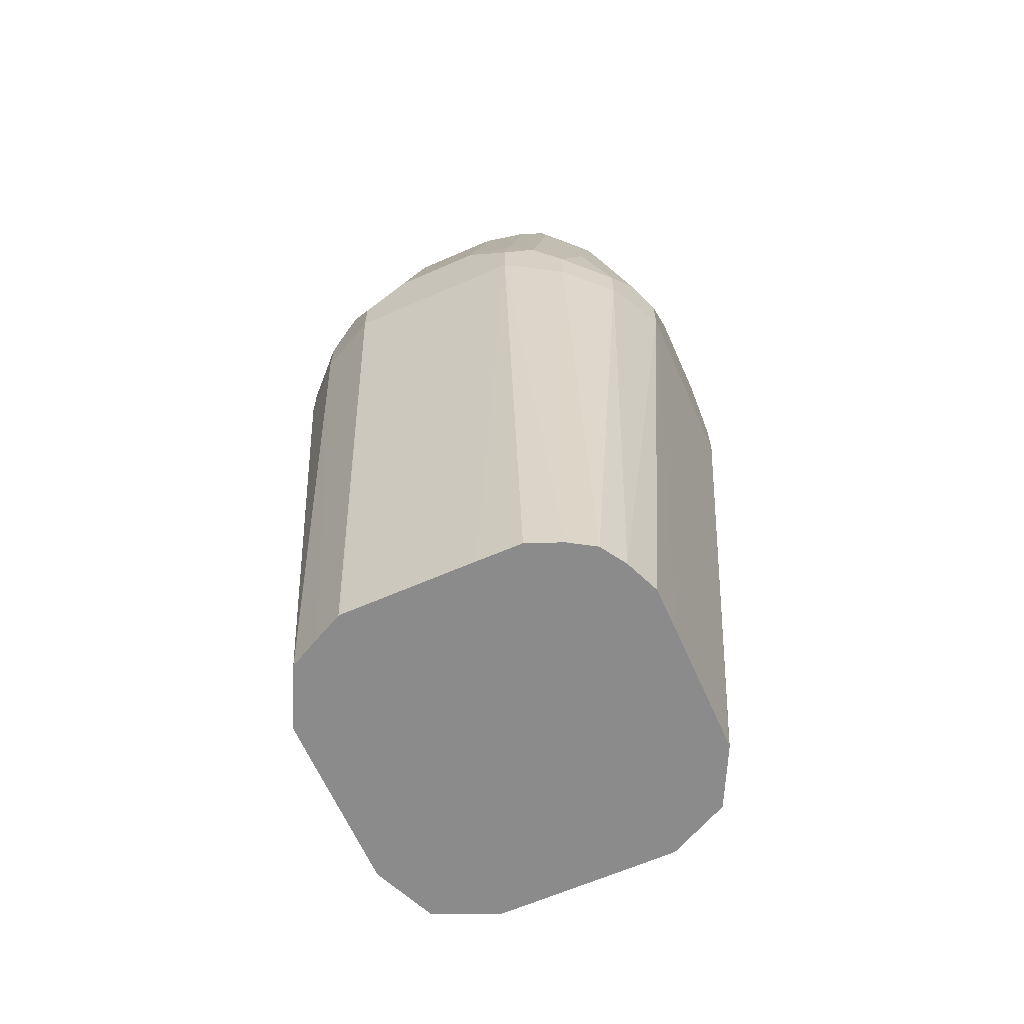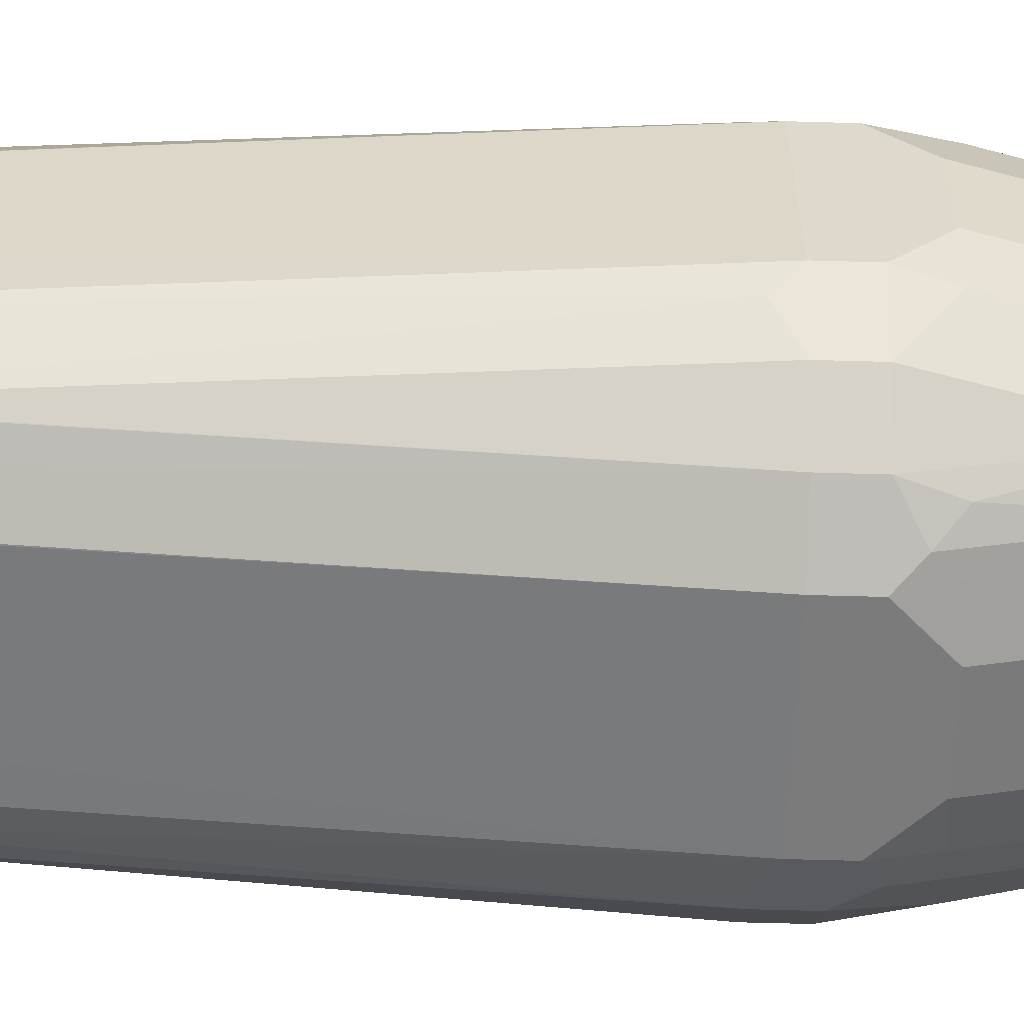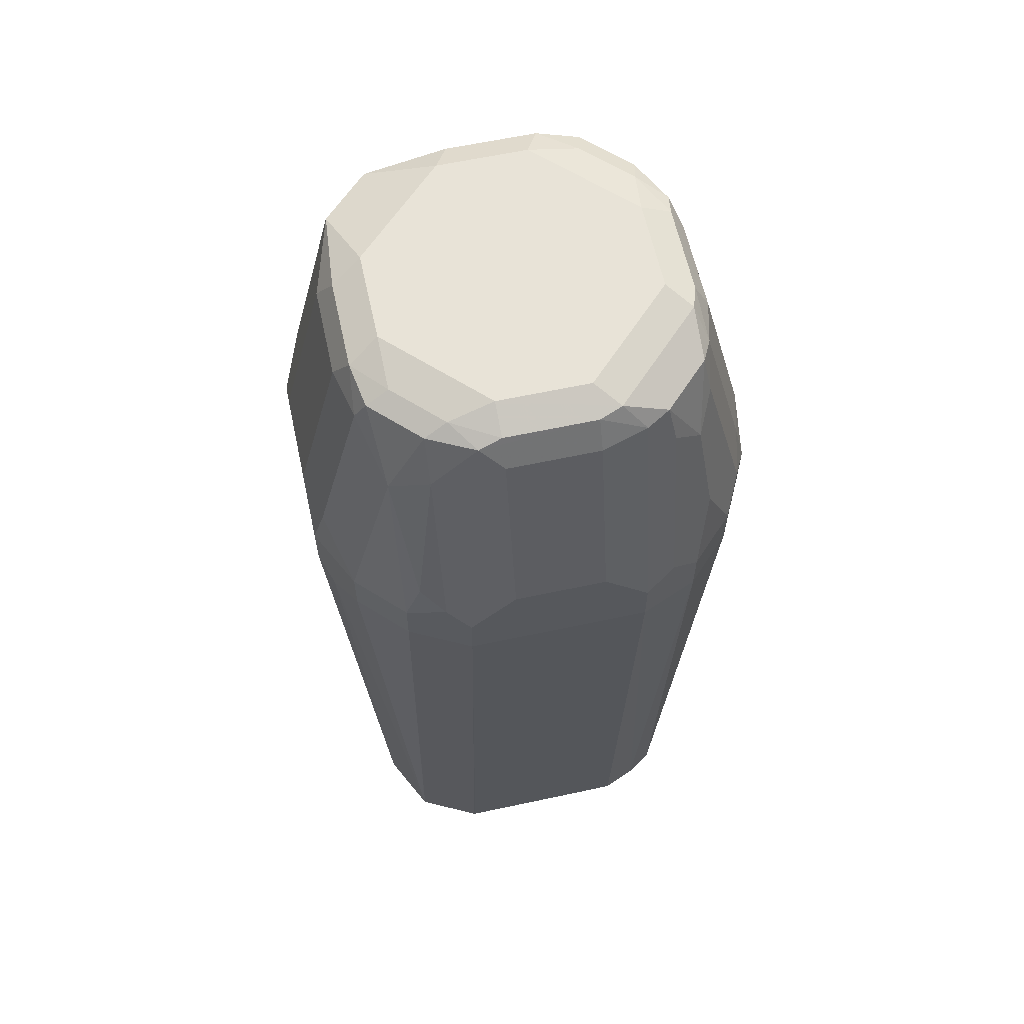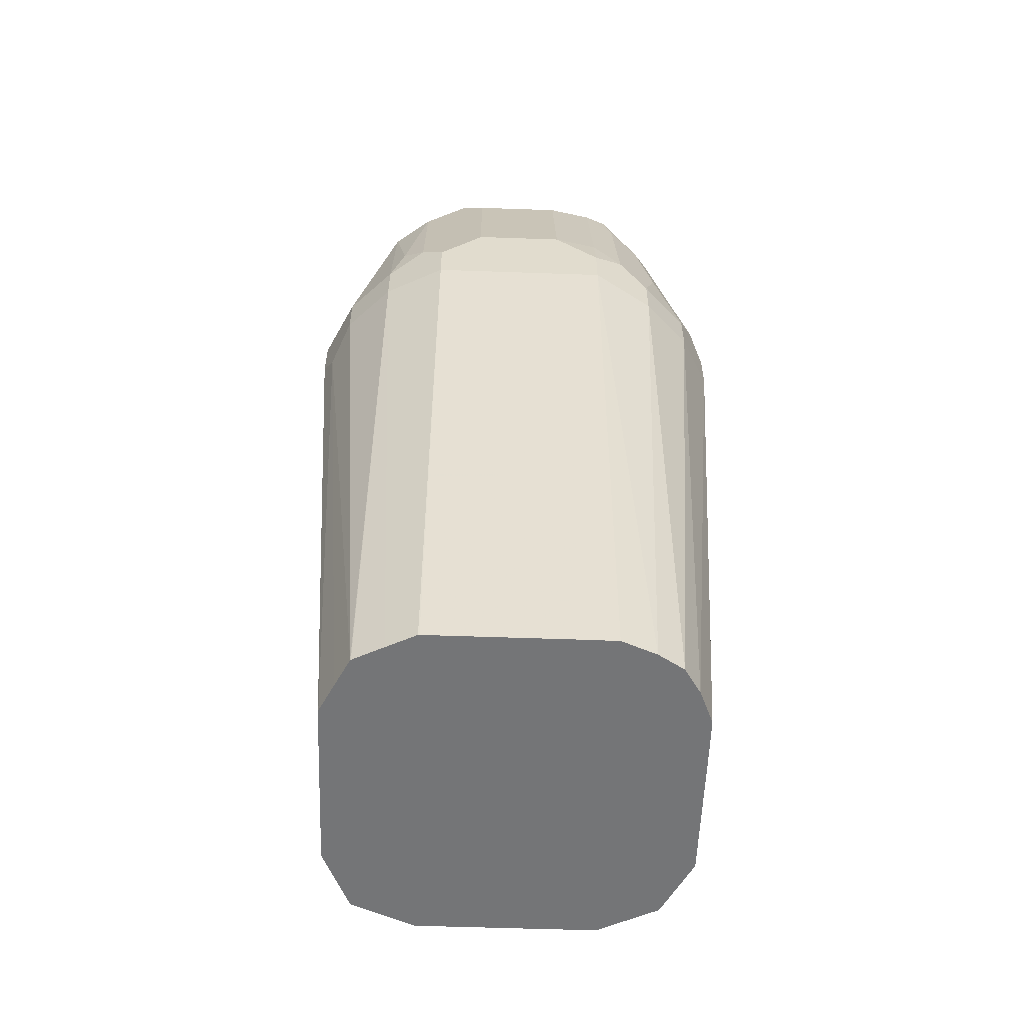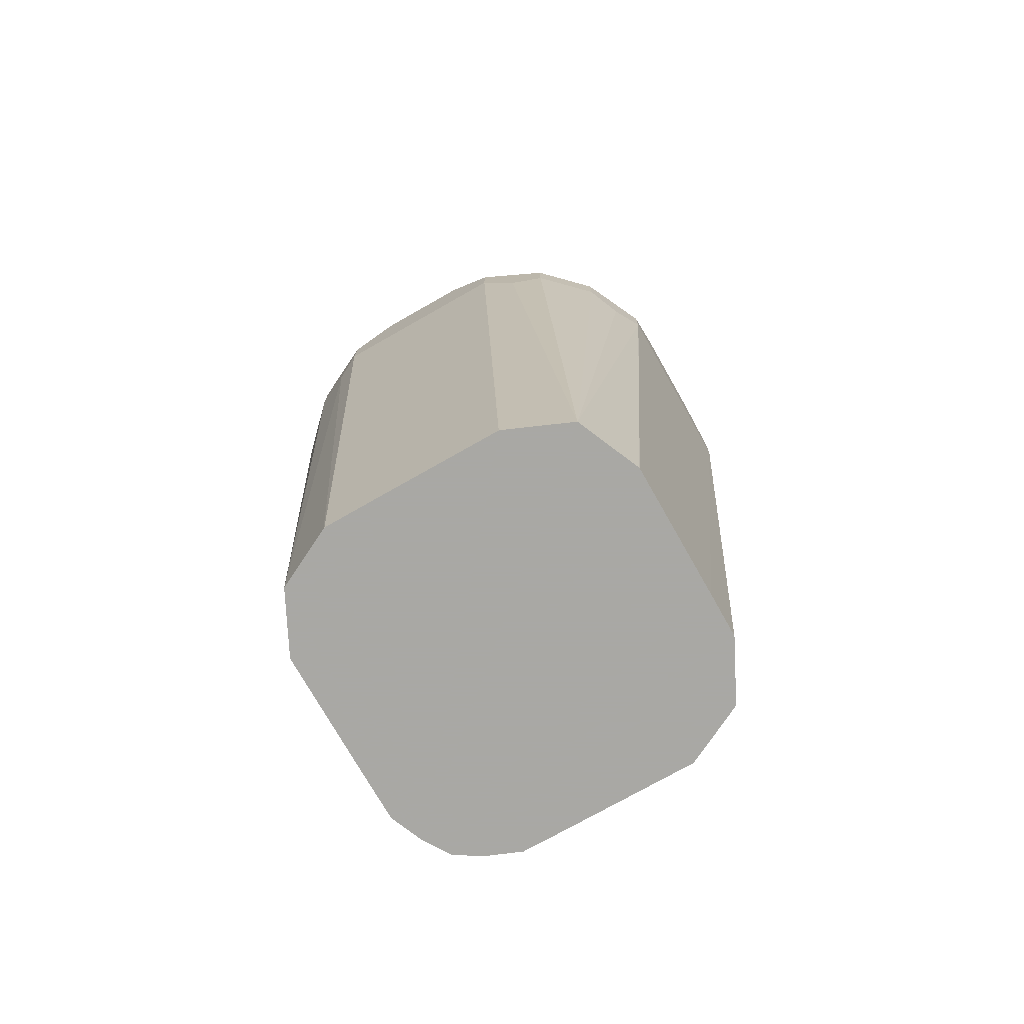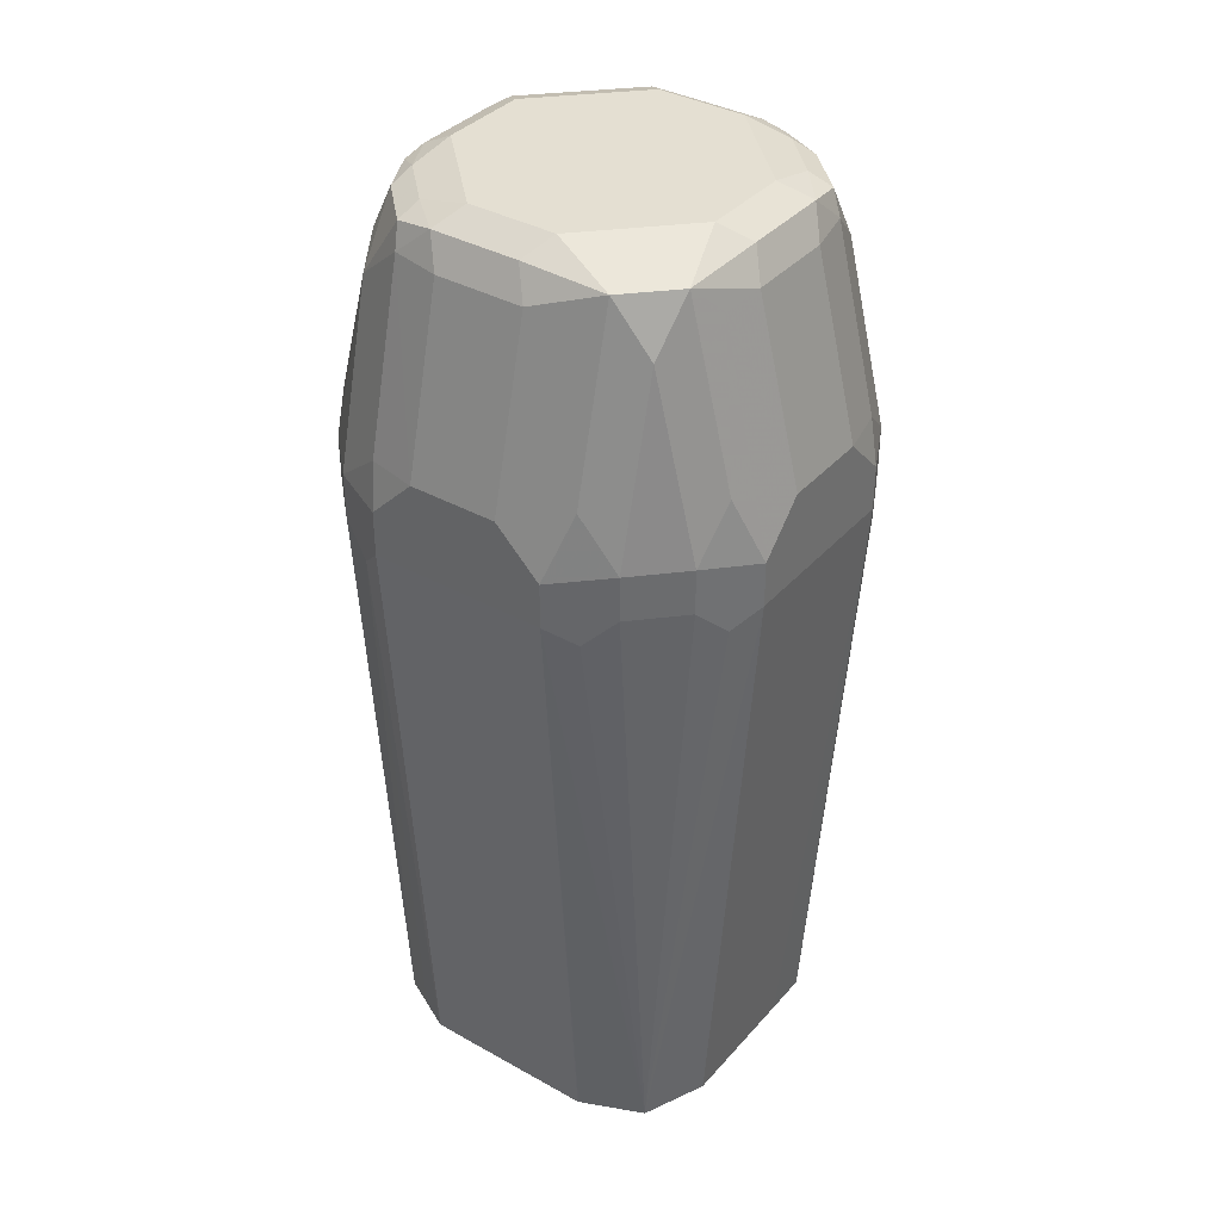
<metadata>
{"format":"obj","ext":"obj","renderer":"f3d","projection":"perspective","resolution":1024,"background":"white","views":[{"elev":-63.9,"azim":-156.2,"up":"+Y"},{"elev":-58.4,"azim":88.3,"up":"+Z"},{"elev":61.8,"azim":167.7,"up":"+Y"},{"elev":-56.4,"azim":177.9,"up":"+Y"},{"elev":-75.0,"azim":29.6,"up":"+Y"},{"elev":36.9,"azim":35.8,"up":"+Y"}]}
</metadata>
<code>
v -0.1021 0.7962 -0.04083
v -0.1021 0.7962 0.04083
v -0.1021 0.8166 -0.04083
v -0.08845 0.7894 -0.06805
v -0.07534 0.51 -0.05642
v -0.08174 0.51 -0.04083
v -0.08186 0.51 -0.0204
v -0.08845 0.7962 0.06805
v -0.1021 0.8166 0.04083
v -0.08186 0.51 0.04021
v -0.0818 0.51 0.04083
v -0.07514 0.51 0.05416
v -0.1021 0.837 -0.0204
v -0.09696 0.8396 -0.04083
v -0.09527 0.8234 -0.05444
v -0.08845 0.8098 -0.06805
v -0.06805 0.7894 -0.08845
v -0.06805 0.51 -0.06805
v -0.06805 0.7962 0.08845
v -0.08845 0.8166 0.06805
v -0.06817 0.51 0.06791
v -0.06797 0.51 0.06819
v -0.09696 0.8268 0.05104
v -0.07656 0.9085 0.05104
v -0.1021 0.837 0.0204
v -0.08166 0.9187 -0.0204
v -0.07656 0.9212 -0.04083
v -0.07484 0.9051 -0.05444
v -0.06805 0.8915 -0.06805
v -0.07484 0.8438 -0.07484
v -0.06805 0.8098 -0.08845
v -0.04083 0.7962 -0.1021
v -0.05642 0.51 -0.07534
v -0.05104 0.786 0.09696
v -0.04083 0.7962 0.1021
v -0.06805 0.8166 0.08845
v -0.08931 0.837 0.06123
v -0.06805 0.8983 0.06805
v -0.05462 0.51 0.07488
v -0.06635 0.9289 0.05104
v -0.07656 0.9289 0.03062
v -0.08166 0.9187 0.0204
v -0.07484 0.9323 -0.0204
v -0.07144 0.934 -0.03062
v -0.07144 0.9238 -0.05104
v -0.05104 0.9238 -0.07144
v -0.05444 0.9051 -0.07484
v -0.05444 0.8234 -0.09527
v -0.04083 0.8166 -0.1021
v 0.04083 0.7962 -0.1021
v -0.0204 0.51 -0.08186
v -0.04083 0.51 -0.08174
v -0.04127 0.51 0.08156
v 0.04083 0.7962 0.1021
v -0.04083 0.8166 0.1021
v -0.04077 0.51 0.08176
v -0.0202 0.51 0.08186
v -0.04337 0.837 0.09696
v -0.04337 0.9187 0.07656
v -0.04592 0.9289 0.07144
v -0.06379 0.934 0.04083
v -0.07484 0.9323 0.0204
v -0.06123 0.9391 0.0204
v -0.06123 0.9391 -0.0204
v -0.05104 0.934 -0.05104
v -0.04083 0.9212 -0.07656
v -0.03062 0.934 -0.07144
v -0.04083 0.8396 -0.09696
v -0.0204 0.837 -0.1021
v 0.04083 0.8166 -0.1021
v 0.06805 0.7962 -0.08845
v 0.05416 0.51 -0.07514
v 0.04083 0.51 -0.0818
v 0.04021 0.51 -0.08186
v 0.05444 0.7894 0.09527
v 0.04083 0.8166 0.1021
v 0.04041 0.51 0.08186
v 0.04091 0.51 0.08174
v 0.06949 0.51 0.06949
v -0.0204 0.837 0.1021
v -0.0204 0.9187 0.08166
v -0.02722 0.9323 0.07484
v -0.04337 0.934 0.06123
v -0.04083 0.9391 0.04083
v -0.04083 0.9391 -0.04083
v -0.0204 0.9323 -0.07484
v -0.0204 0.9187 -0.08166
v 0.0204 0.9323 -0.07484
v -0.0204 0.9391 -0.06123
v 0.0204 0.9391 -0.06123
v 0.0204 0.837 -0.1021
v 0.06805 0.8166 -0.08845
v 0.05104 0.9085 -0.07656
v 0.05104 0.8268 -0.09696
v 0.08845 0.7962 -0.06805
v 0.06819 0.51 -0.06797
v 0.06791 0.51 -0.06817
v 0.06805 0.803 0.08845
v 0.06805 0.8234 0.08845
v 0.05104 0.8472 0.09187
v 0.03741 0.9153 0.07826
v 0.0204 0.837 0.1021
v 0.08174 0.51 0.04091
v 0.1021 0.7962 0.04083
v 0.09527 0.7894 0.05444
v 0.08845 0.803 0.06805
v 0.0204 0.9187 0.08166
v 0.01361 0.9323 0.07484
v -0.0204 0.9391 0.06123
v 0.03062 0.9289 -0.07656
v 0.0204 0.9187 -0.08166
v 0.04083 0.934 -0.06379
v 0.04083 0.9391 -0.04083
v 0.08845 0.8166 -0.06805
v 0.06123 0.837 -0.08931
v 0.06805 0.8983 -0.06805
v 0.05104 0.9289 -0.06635
v 0.1021 0.7962 -0.04083
v 0.09696 0.786 -0.05104
v 0.07488 0.51 -0.05462
v 0.08845 0.8234 0.06805
v 0.06805 0.9051 0.06805
v 0.05104 0.9289 0.07144
v 0.08186 0.51 0.04041
v 0.1021 0.8166 0.04083
v 0.0204 0.9391 0.06123
v 0.06123 0.934 -0.04337
v 0.06123 0.9391 -0.0204
v 0.09696 0.837 -0.04337
v 0.1021 0.8166 -0.04083
v 0.07144 0.9289 -0.04592
v 0.07656 0.9187 -0.04337
v 0.08186 0.51 -0.0202
v 0.08176 0.51 -0.04077
v 0.08156 0.51 -0.04127
v 0.09187 0.8472 0.05104
v 0.07144 0.9289 0.05104
v 0.04083 0.9391 0.04083
v 0.1021 0.837 0.0204
v 0.07826 0.9153 0.03741
v 0.07484 0.9323 -0.02722
v 0.06123 0.9391 0.0204
v 0.1021 0.837 -0.0204
v 0.08166 0.9187 -0.0204
v 0.08166 0.9187 0.0204
v 0.07484 0.9323 0.01361
f 76 101 102
f 76 100 101
f 76 99 100
f 75 79 98
f 71 97 72
f 71 96 97
f 71 92 114
f 71 114 95
f 70 91 110
f 70 94 92
f 70 93 94
f 69 111 91
f 70 110 93
f 71 95 96
f 79 103 104
f 82 108 126
f 79 105 106
f 90 113 112
f 88 112 110
f 69 87 111
f 88 90 112
f 87 110 111
f 86 110 87
f 79 104 105
f 86 88 110
f 82 126 109
f 81 108 82
f 81 107 108
f 80 107 81
f 80 102 107
f 79 106 98
f 82 109 83
f 67 90 88
f 61 84 63
f 67 88 86
f 60 82 83
f 59 80 81
f 59 82 60
f 59 81 82
f 58 80 59
f 55 80 58
f 61 83 109
f 54 79 75
f 54 77 78
f 54 99 76
f 54 98 99
f 50 73 74
f 91 111 110
f 54 75 98
f 54 78 79
f 61 109 84
f 61 63 62
f 63 84 109
f 66 69 68
f 66 87 69
f 66 86 87
f 66 67 86
f 65 89 67
f 65 85 89
f 63 85 64
f 63 89 85
f 63 90 89
f 63 113 90
f 63 128 113
f 63 142 128
f 63 138 142
f 63 126 138
f 63 109 126
f 67 89 90
f 92 94 115
f 118 135 119
f 92 116 114
f 127 141 131
f 125 140 136
f 125 139 140
f 123 138 126
f 123 137 138
f 122 137 123
f 127 128 141
f 122 136 137
f 121 125 136
f 119 135 120
f 118 134 135
f 118 133 134
f 116 131 132
f 116 117 131
f 121 136 122
f 128 142 146
f 128 146 141
f 129 143 130
f 141 145 144
f 50 72 73
f 141 146 145
f 139 145 140
f 139 144 145
f 139 143 144
f 137 142 138
f 137 146 142
f 137 145 146
f 137 140 145
f 136 140 137
f 132 144 143
f 132 141 144
f 131 141 132
f 129 132 143
f 114 132 129
f 92 115 116
f 114 116 132
f 112 131 117
f 100 122 123
f 99 122 100
f 99 121 122
f 98 121 99
f 98 106 121
f 96 119 120
f 100 123 101
f 95 119 96
f 95 130 118
f 95 114 130
f 93 115 94
f 93 116 115
f 93 117 116
f 93 110 117
f 95 118 119
f 101 123 107
f 101 107 102
f 103 124 104
f 112 127 131
f 112 128 127
f 112 113 128
f 110 112 117
f 108 123 126
f 107 123 108
f 104 133 118
f 104 124 133
f 104 106 105
f 104 121 106
f 104 125 121
f 104 139 125
f 104 143 139
f 104 130 143
f 104 118 130
f 114 129 130
f 50 71 72
f 26 42 41
f 50 70 92
f 5 10 7
f 5 11 10
f 5 12 11
f 5 21 12
f 5 22 21
f 5 39 22
f 5 7 6
f 5 53 39
f 5 57 56
f 5 77 57
f 5 78 77
f 5 79 78
f 5 103 79
f 5 124 103
f 5 56 53
f 5 133 124
f 8 19 36
f 8 12 21
f 15 29 16
f 15 28 29
f 15 27 28
f 14 27 15
f 13 27 14
f 13 26 27
f 8 36 20
f 13 42 26
f 9 41 25
f 9 24 41
f 9 23 24
f 9 20 23
f 8 22 19
f 8 21 22
f 13 25 42
f 16 29 30
f 5 134 133
f 5 96 120
f 2 8 20
f 1 10 2
f 1 7 10
f 1 6 7
f 1 5 6
f 1 4 5
f 2 20 9
f 1 16 4
f 1 3 15
f 1 13 3
f 1 25 13
f 1 9 25
f 1 2 9
f 50 92 71
f 1 15 16
f 5 120 135
f 2 10 11
f 2 12 8
f 5 97 96
f 5 72 97
f 5 73 72
f 5 74 73
f 5 51 74
f 5 52 51
f 2 11 12
f 5 33 52
f 4 18 5
f 4 17 18
f 4 31 17
f 4 16 31
f 3 14 15
f 3 13 14
f 5 18 33
f 16 30 31
f 5 135 134
f 17 48 49
f 40 60 83
f 38 60 40
f 38 59 60
f 36 59 38
f 36 58 59
f 36 55 58
f 40 61 41
f 35 77 54
f 35 56 57
f 35 53 56
f 35 80 55
f 35 102 80
f 35 76 102
f 35 54 76
f 35 57 77
f 34 53 35
f 41 61 62
f 43 62 44
f 49 68 69
f 17 31 48
f 48 66 68
f 48 68 49
f 47 66 48
f 46 67 66
f 41 62 43
f 46 65 67
f 45 65 46
f 44 65 45
f 44 85 65
f 44 64 85
f 44 63 64
f 44 62 63
f 46 66 47
f 34 39 53
f 40 83 61
f 22 39 34
f 24 37 38
f 24 40 41
f 24 38 40
f 23 37 24
f 20 38 37
f 20 36 38
f 20 37 23
f 19 22 34
f 19 55 36
f 19 35 55
f 19 34 35
f 17 33 18
f 32 52 33
f 17 32 33
f 17 49 32
f 26 41 43
f 26 43 27
f 25 41 42
f 27 43 44
f 32 51 52
f 32 74 51
f 32 50 74
f 32 70 50
f 32 91 70
f 32 69 91
f 29 31 30
f 29 48 31
f 32 49 69
f 29 46 47
f 29 45 46
f 28 45 29
f 27 45 28
f 27 44 45
f 29 47 48

</code>
